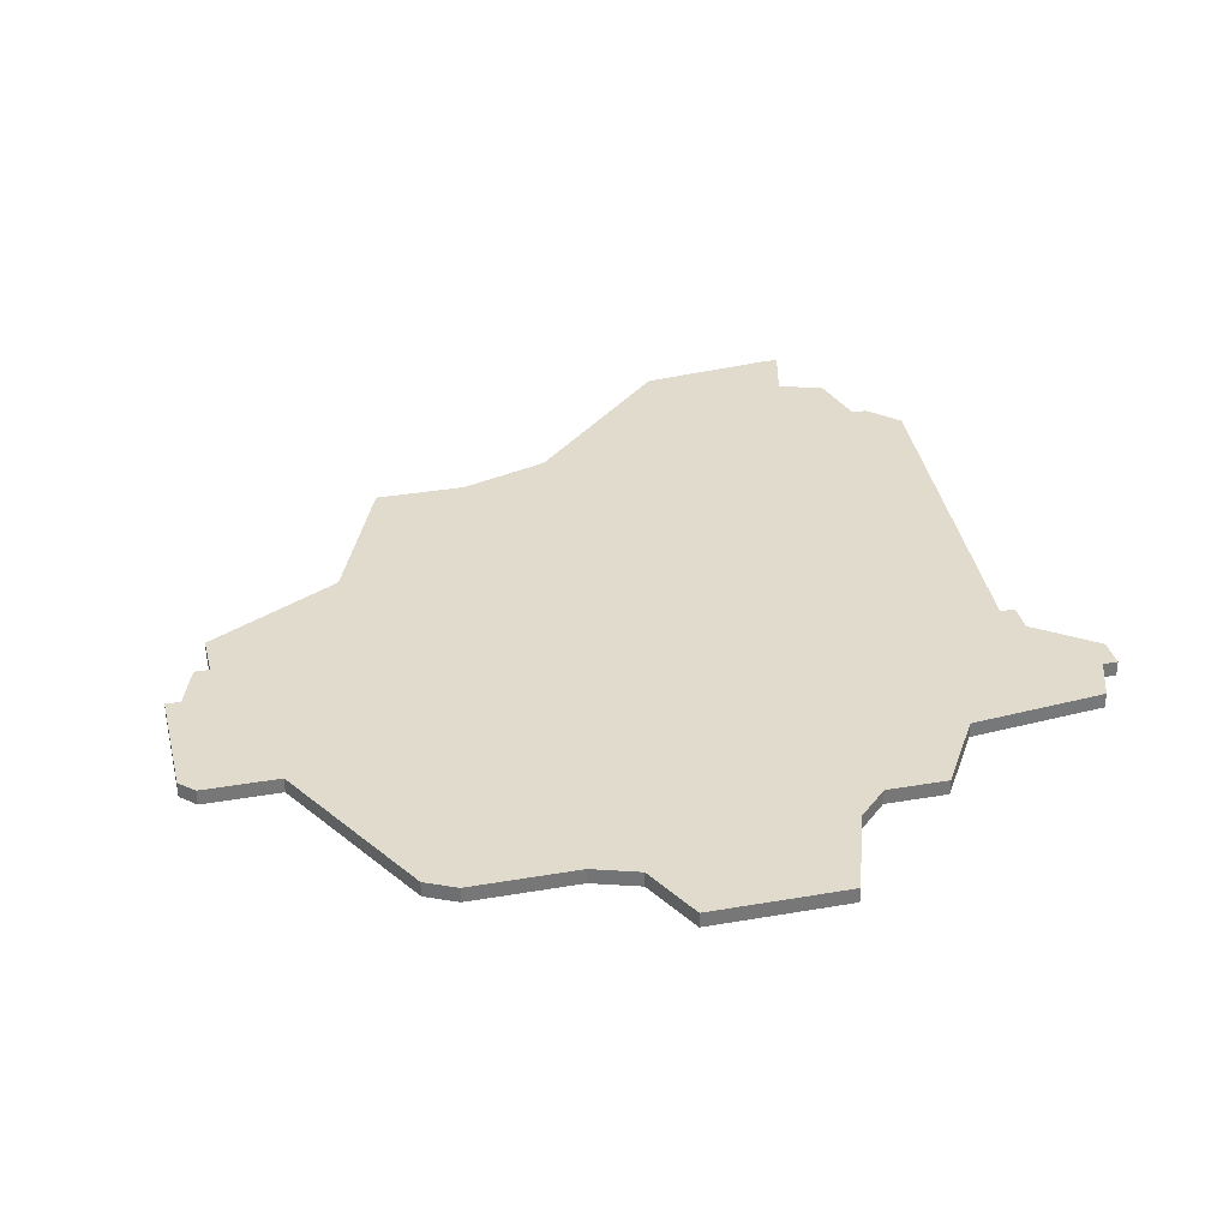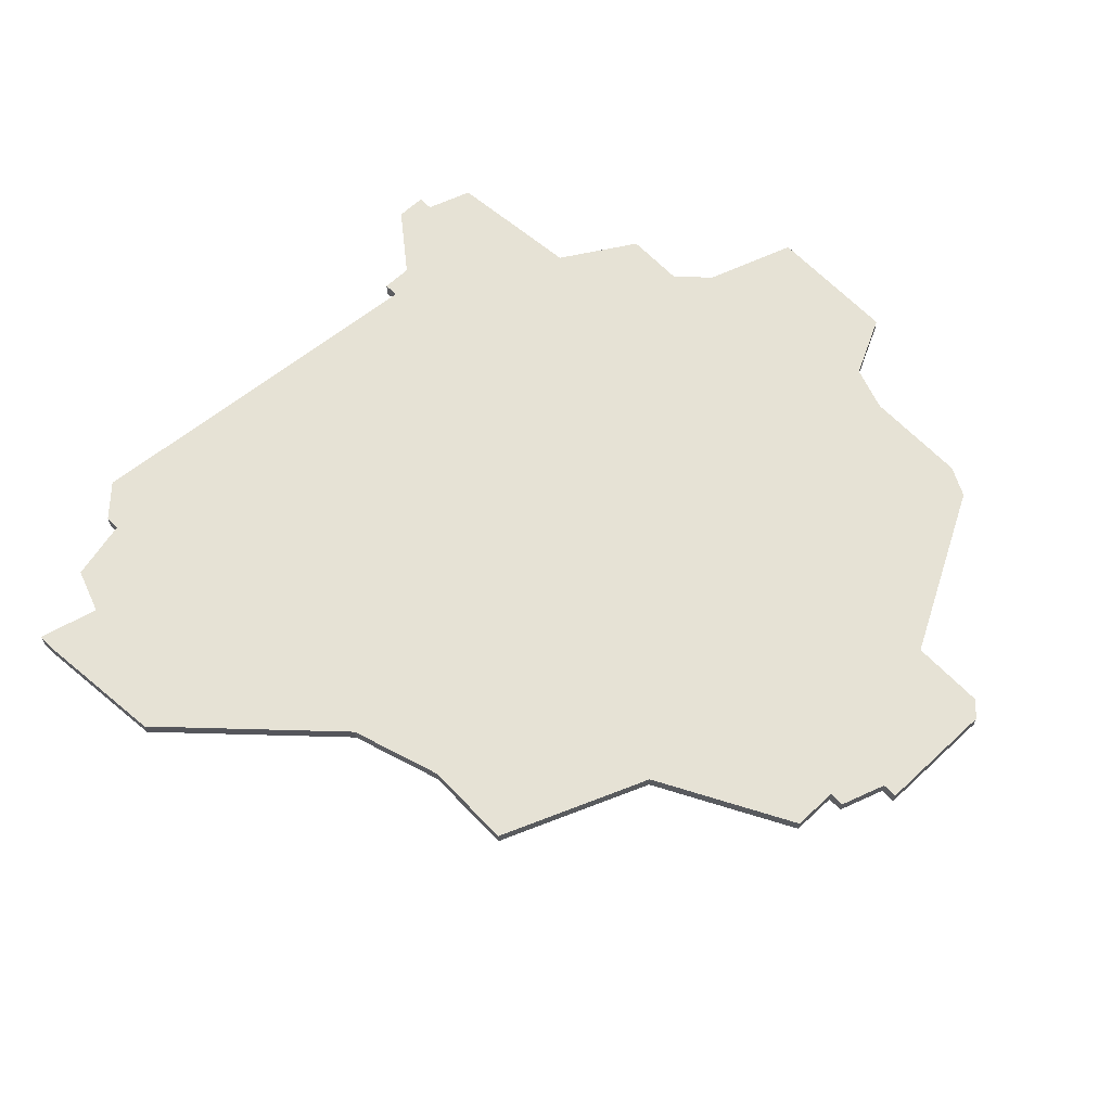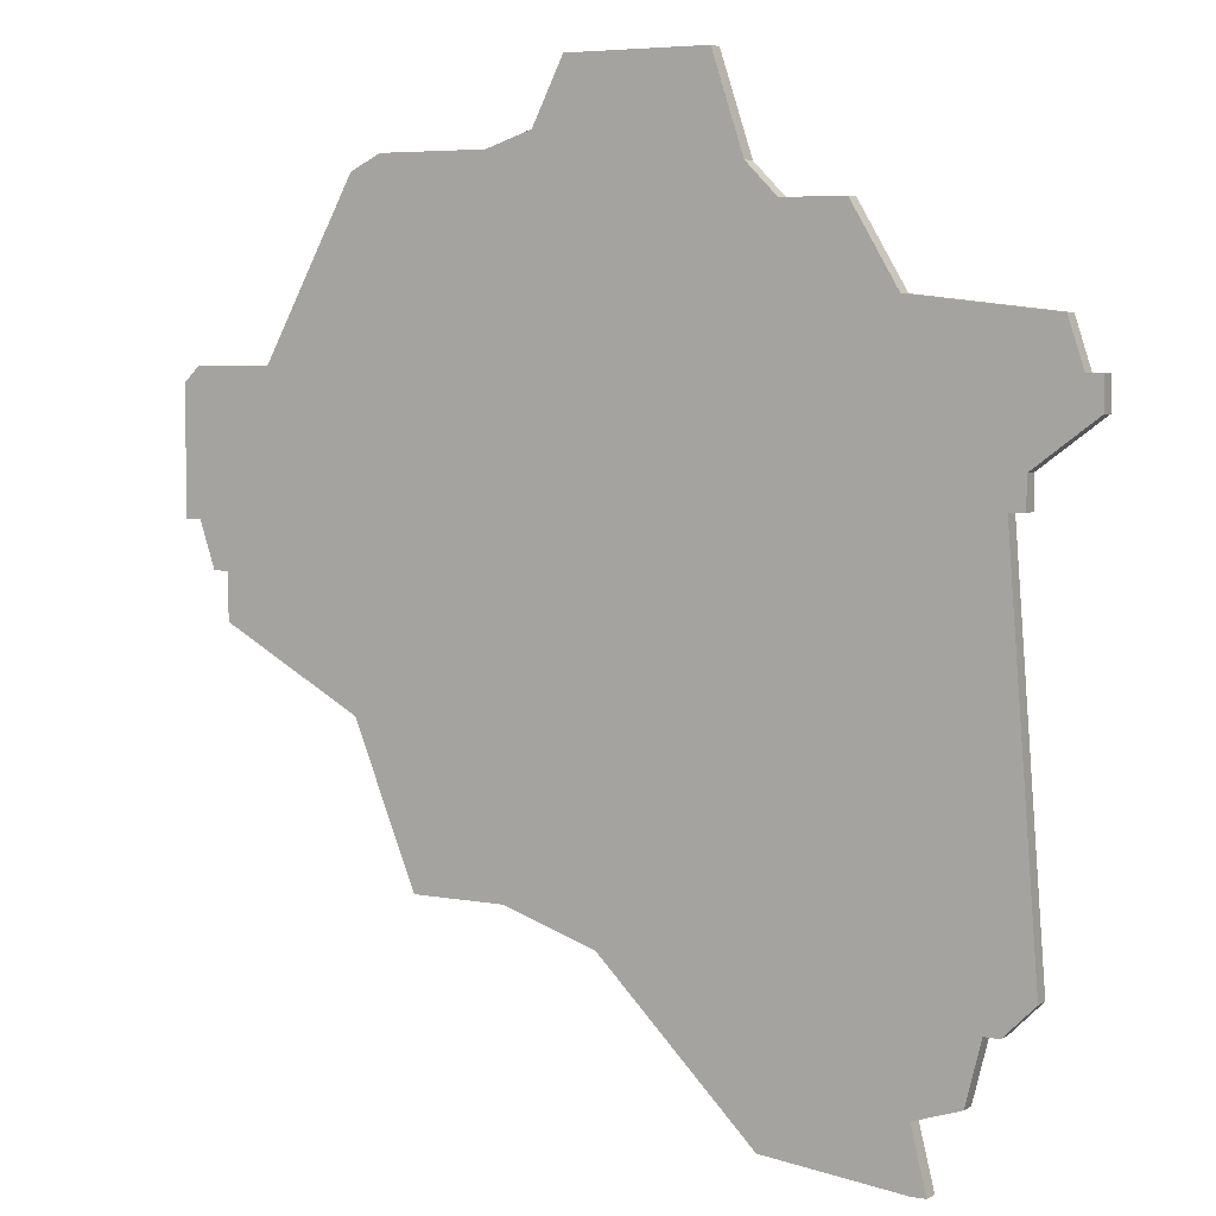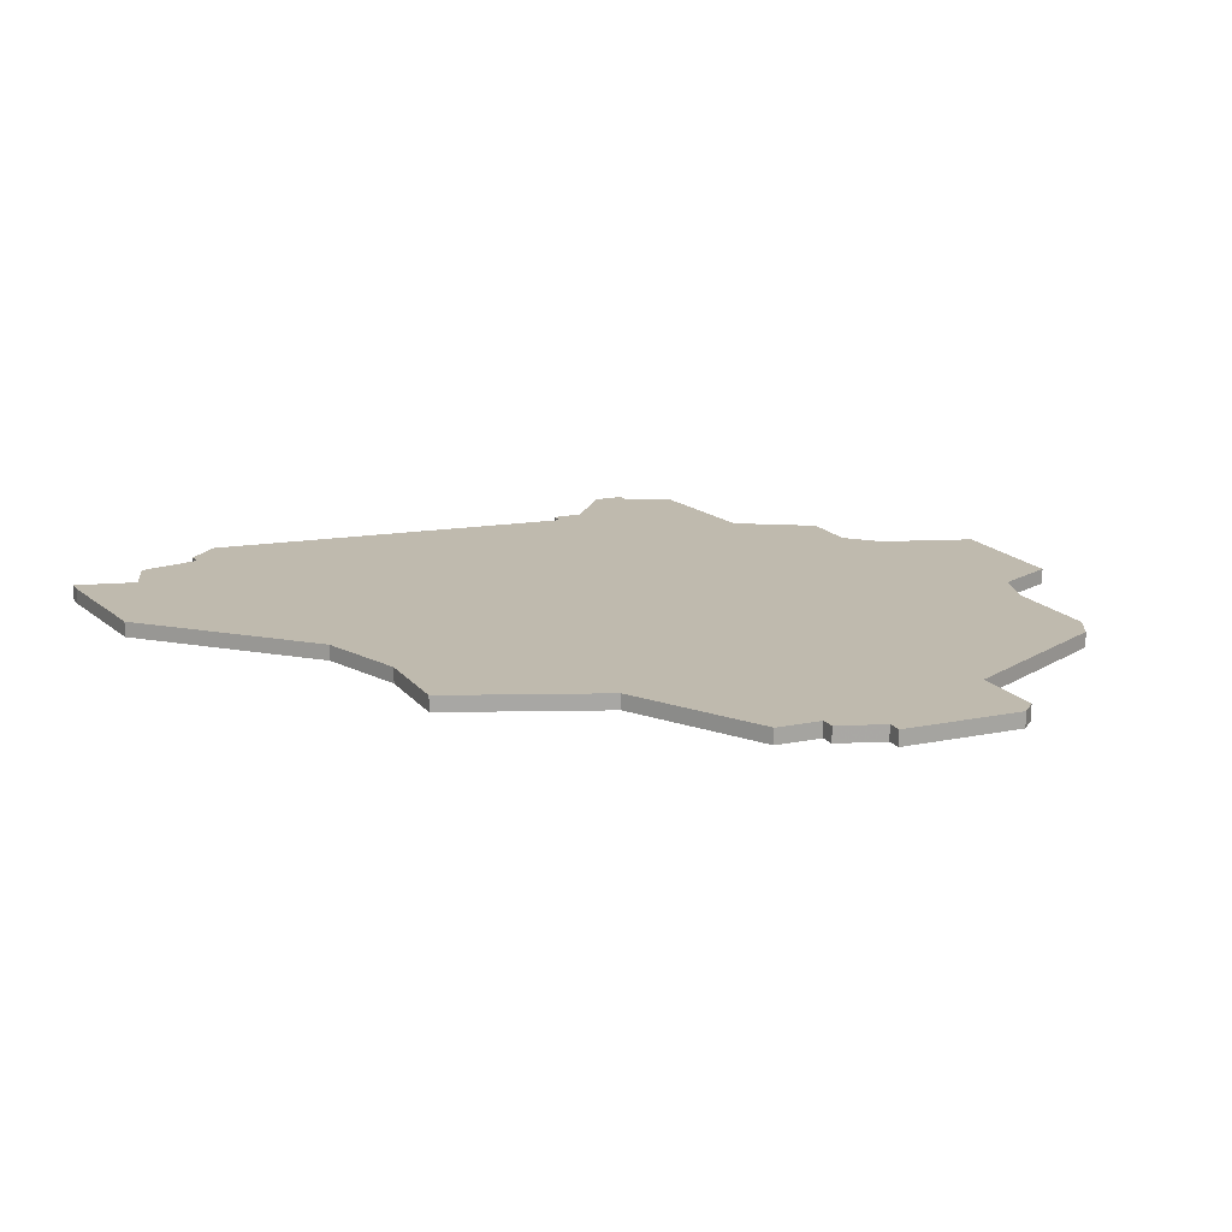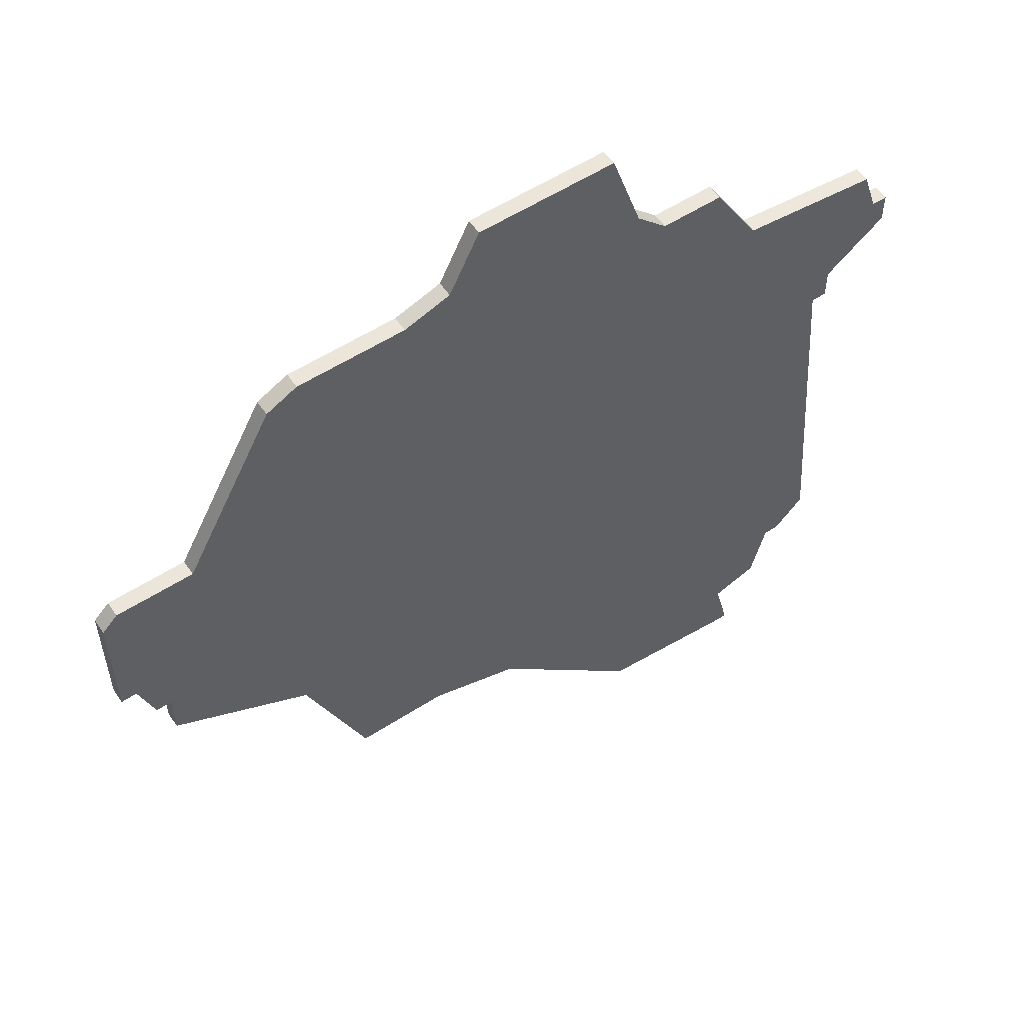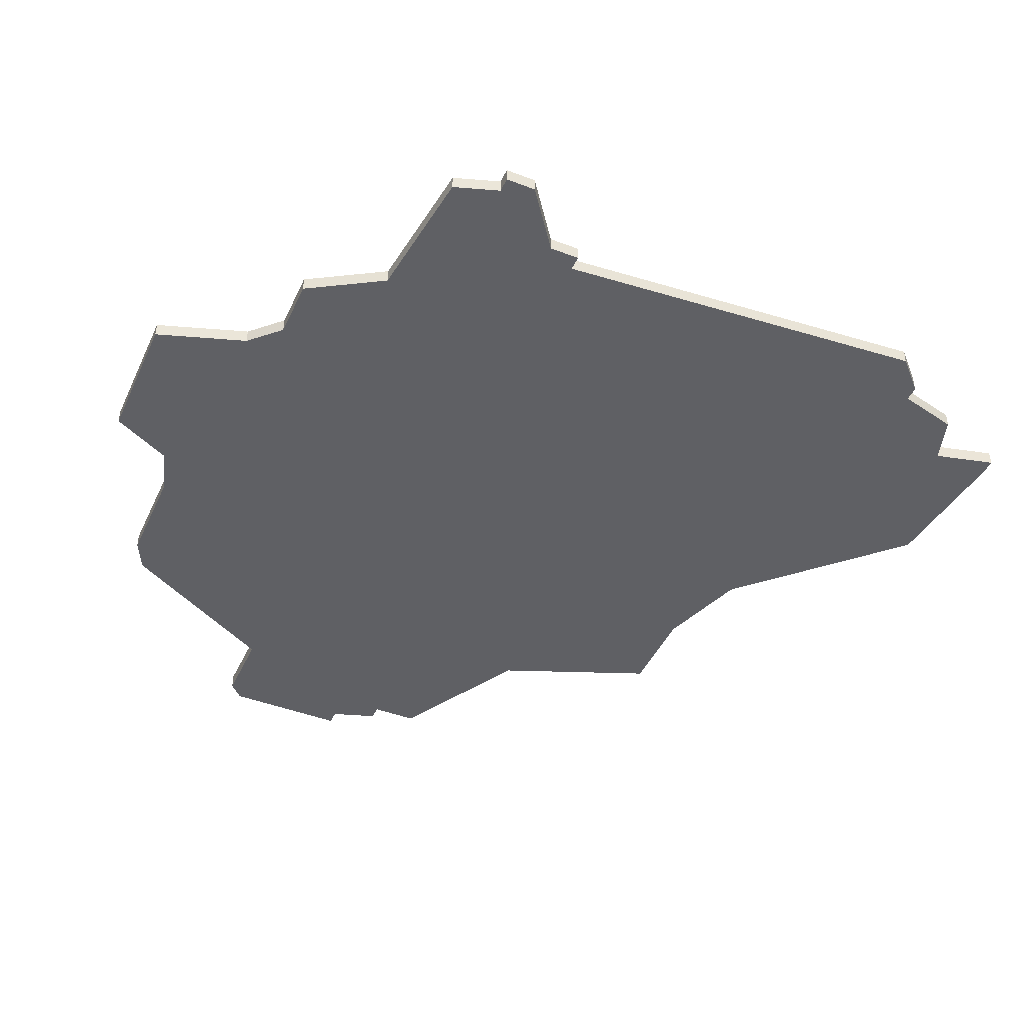
<metadata>
{"format":"obj","ext":"obj","renderer":"f3d","projection":"perspective","resolution":1024,"background":"white","views":[{"elev":33.2,"azim":166.6,"up":"+Z"},{"elev":63.9,"azim":46.6,"up":"+Z"},{"elev":5.5,"azim":-150.0,"up":"+Y"},{"elev":15.6,"azim":66.1,"up":"+Z"},{"elev":56.2,"azim":146.0,"up":"+Y"},{"elev":-44.6,"azim":-113.9,"up":"+Z"}]}
</metadata>
<code>
v 3014 -924 0
v 3011 -924 0
v 3009 -930 0
v 3007 -932 0
v 3003 -932 0
v 3000 -937 0
v 2991 -938 0
v 2990 -941 0
v 2989 -941 0
v 2989 -943 0
v 2993 -946 0
v 2993 -948 0
v 2994 -948 0
v 2992 -973 0
v 2994 -975 0
v 2995 -975 0
v 2996 -979 0
v 2999 -980 0
v 2998 -984 0
v 2999 -984 0
v 3008 -983 0
v 3018 -973 0
v 3024 -971 0
v 3030 -971 0
v 3034 -961 0
v 3043 -956 0
v 3043 -953 0
v 3044 -953 0
v 3045 -950 0
v 3046 -950 0
v 3046 -942 0
v 3045 -941 0
v 3040 -941 0
v 3034 -930 0
v 3032 -929 0
v 3025 -929 0
v 3022 -928 0
v 3020 -924 0
v 3014 -924 1
v 3011 -924 1
v 3009 -930 1
v 3007 -932 1
v 3003 -932 1
v 3000 -937 1
v 2991 -938 1
v 2990 -941 1
v 2989 -941 1
v 2989 -943 1
v 2993 -946 1
v 2993 -948 1
v 2994 -948 1
v 2992 -973 1
v 2994 -975 1
v 2995 -975 1
v 2996 -979 1
v 2999 -980 1
v 2998 -984 1
v 2999 -984 1
v 3008 -983 1
v 3018 -973 1
v 3024 -971 1
v 3030 -971 1
v 3034 -961 1
v 3043 -956 1
v 3043 -953 1
v 3044 -953 1
v 3045 -950 1
v 3046 -950 1
v 3046 -942 1
v 3045 -941 1
v 3040 -941 1
v 3034 -930 1
v 3032 -929 1
v 3025 -929 1
v 3022 -928 1
v 3020 -924 1
f 3 2 1
f 6 5 4
f 8 7 6
f 10 9 8
f 13 12 11
f 15 14 13
f 18 17 16
f 20 19 18
f 22 21 20
f 25 24 23
f 27 26 25
f 29 28 27
f 31 30 29
f 33 32 31
f 35 34 33
f 1 38 37
f 10 8 6
f 16 15 13
f 22 20 18
f 25 23 22
f 29 27 25
f 33 31 29
f 36 35 33
f 3 1 37
f 11 10 6
f 18 16 13
f 25 22 18
f 33 29 25
f 37 36 33
f 4 3 37
f 11 6 4
f 25 18 13
f 37 33 25
f 11 4 37
f 25 13 11
f 11 37 25
f 39 40 41
f 42 43 44
f 44 45 46
f 46 47 48
f 49 50 51
f 51 52 53
f 54 55 56
f 56 57 58
f 58 59 60
f 61 62 63
f 63 64 65
f 65 66 67
f 67 68 69
f 69 70 71
f 71 72 73
f 75 76 39
f 44 46 48
f 51 53 54
f 56 58 60
f 60 61 63
f 63 65 67
f 67 69 71
f 71 73 74
f 75 39 41
f 44 48 49
f 51 54 56
f 56 60 63
f 63 67 71
f 71 74 75
f 75 41 42
f 42 44 49
f 51 56 63
f 63 71 75
f 75 42 49
f 49 51 63
f 63 75 49
f 40 39 2
f 2 39 1
f 41 40 3
f 3 40 2
f 42 41 4
f 4 41 3
f 43 42 5
f 5 42 4
f 44 43 6
f 6 43 5
f 45 44 7
f 7 44 6
f 46 45 8
f 8 45 7
f 47 46 9
f 9 46 8
f 48 47 10
f 10 47 9
f 49 48 11
f 11 48 10
f 50 49 12
f 12 49 11
f 51 50 13
f 13 50 12
f 52 51 14
f 14 51 13
f 53 52 15
f 15 52 14
f 54 53 16
f 16 53 15
f 55 54 17
f 17 54 16
f 56 55 18
f 18 55 17
f 57 56 19
f 19 56 18
f 58 57 20
f 20 57 19
f 59 58 21
f 21 58 20
f 60 59 22
f 22 59 21
f 61 60 23
f 23 60 22
f 62 61 24
f 24 61 23
f 63 62 25
f 25 62 24
f 64 63 26
f 26 63 25
f 65 64 27
f 27 64 26
f 66 65 28
f 28 65 27
f 67 66 29
f 29 66 28
f 68 67 30
f 30 67 29
f 69 68 31
f 31 68 30
f 70 69 32
f 32 69 31
f 71 70 33
f 33 70 32
f 72 71 34
f 34 71 33
f 73 72 35
f 35 72 34
f 74 73 36
f 36 73 35
f 75 74 37
f 37 74 36
f 39 76 1
f 1 76 38
f 76 75 38
f 38 75 37

</code>
